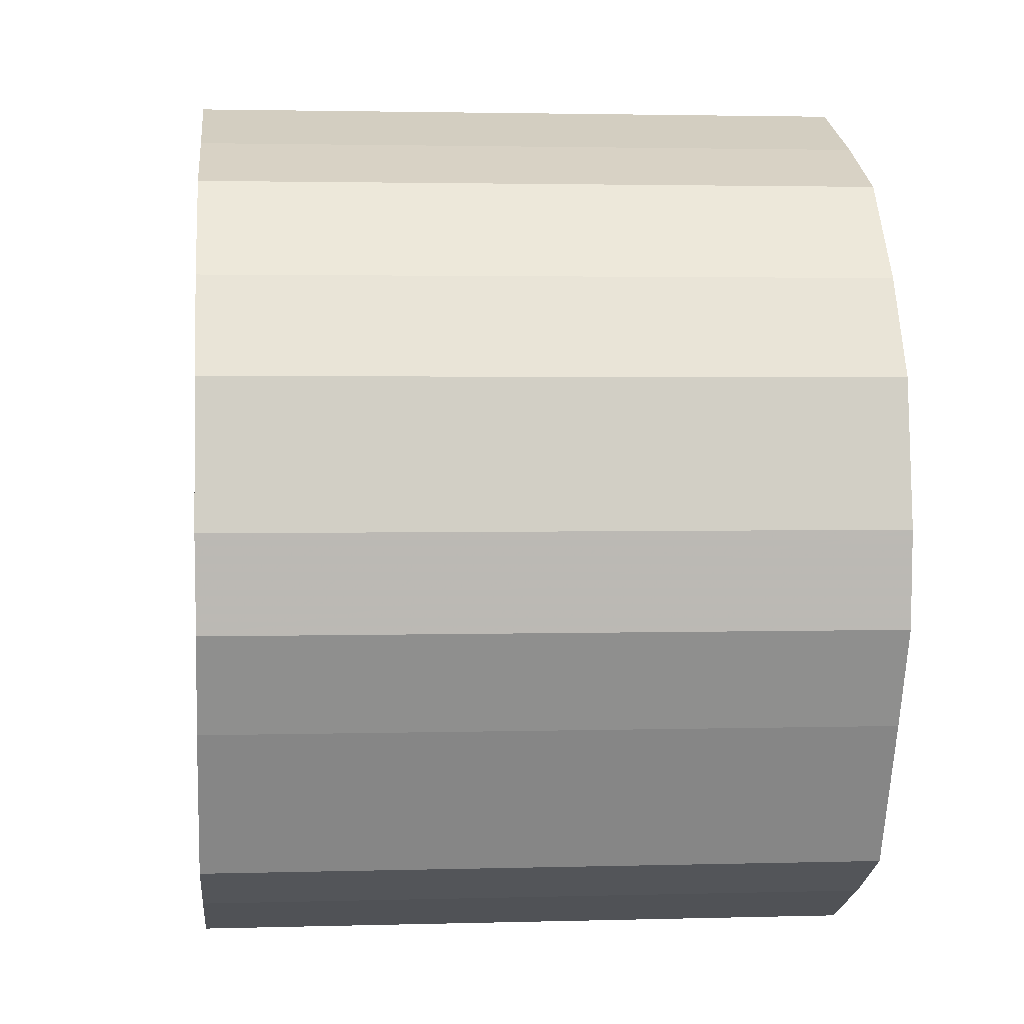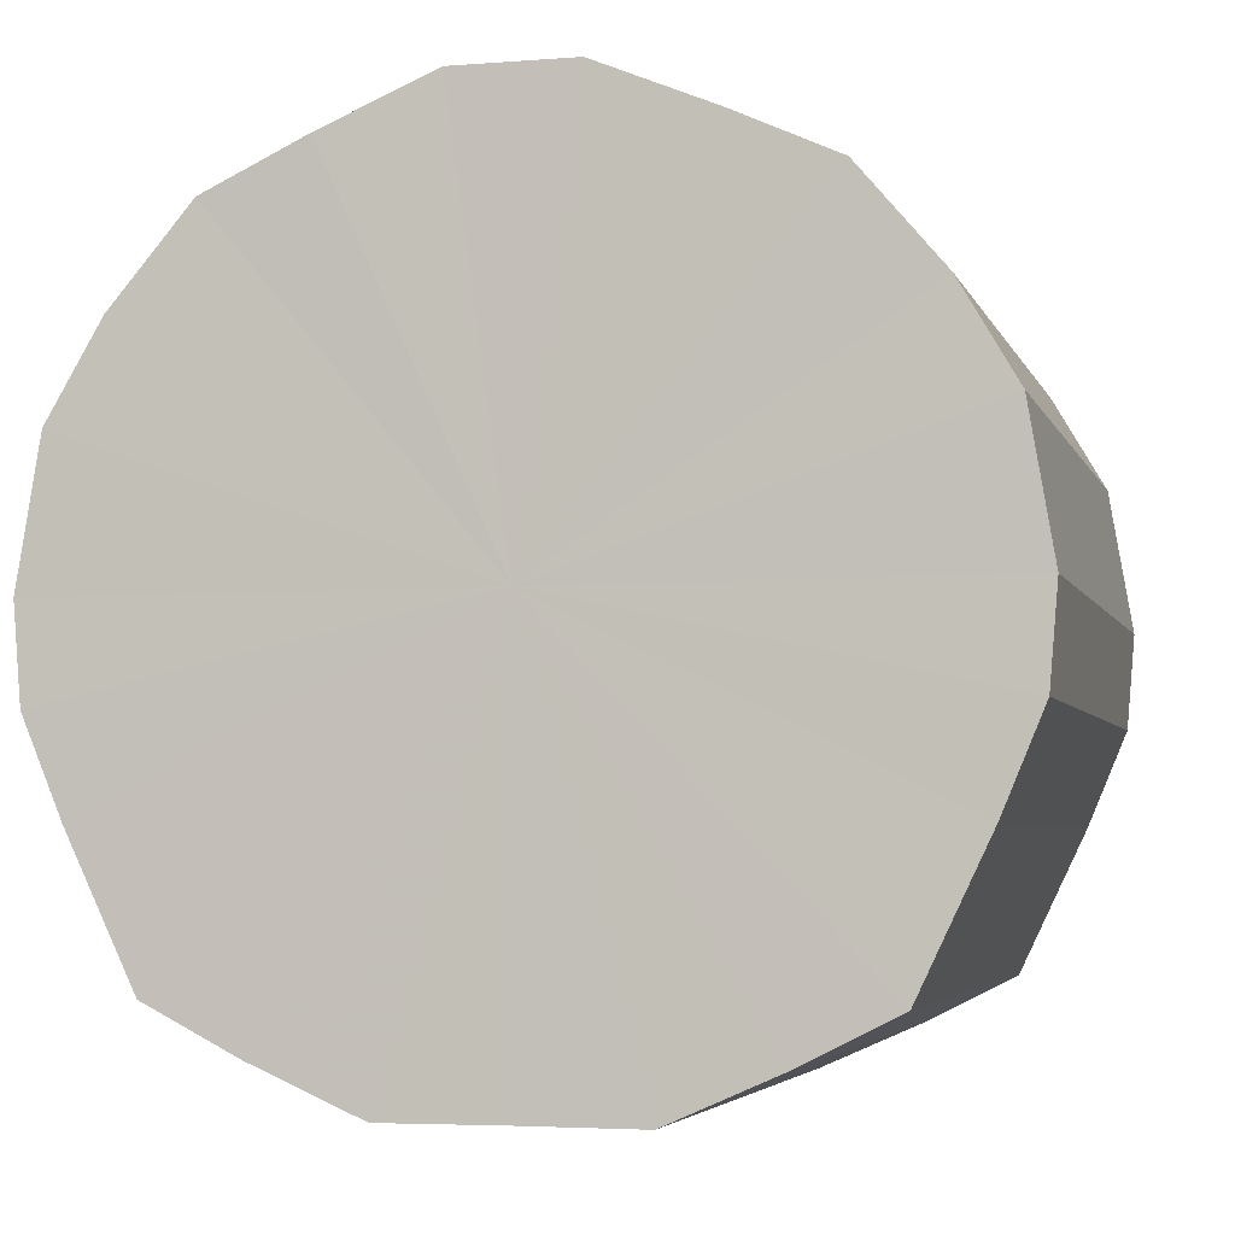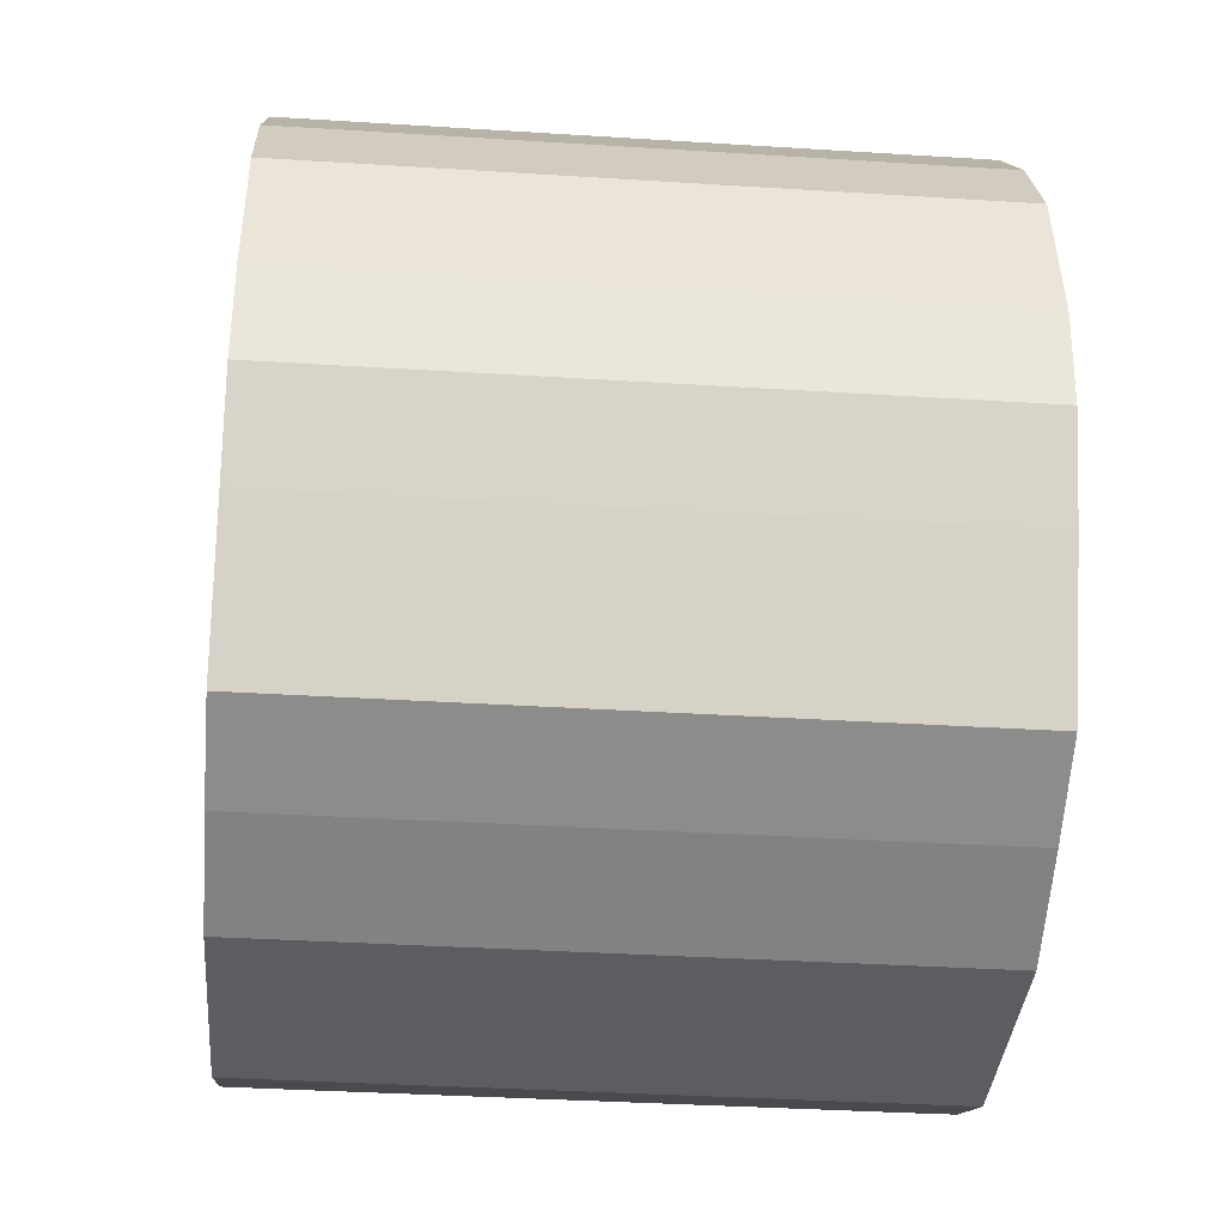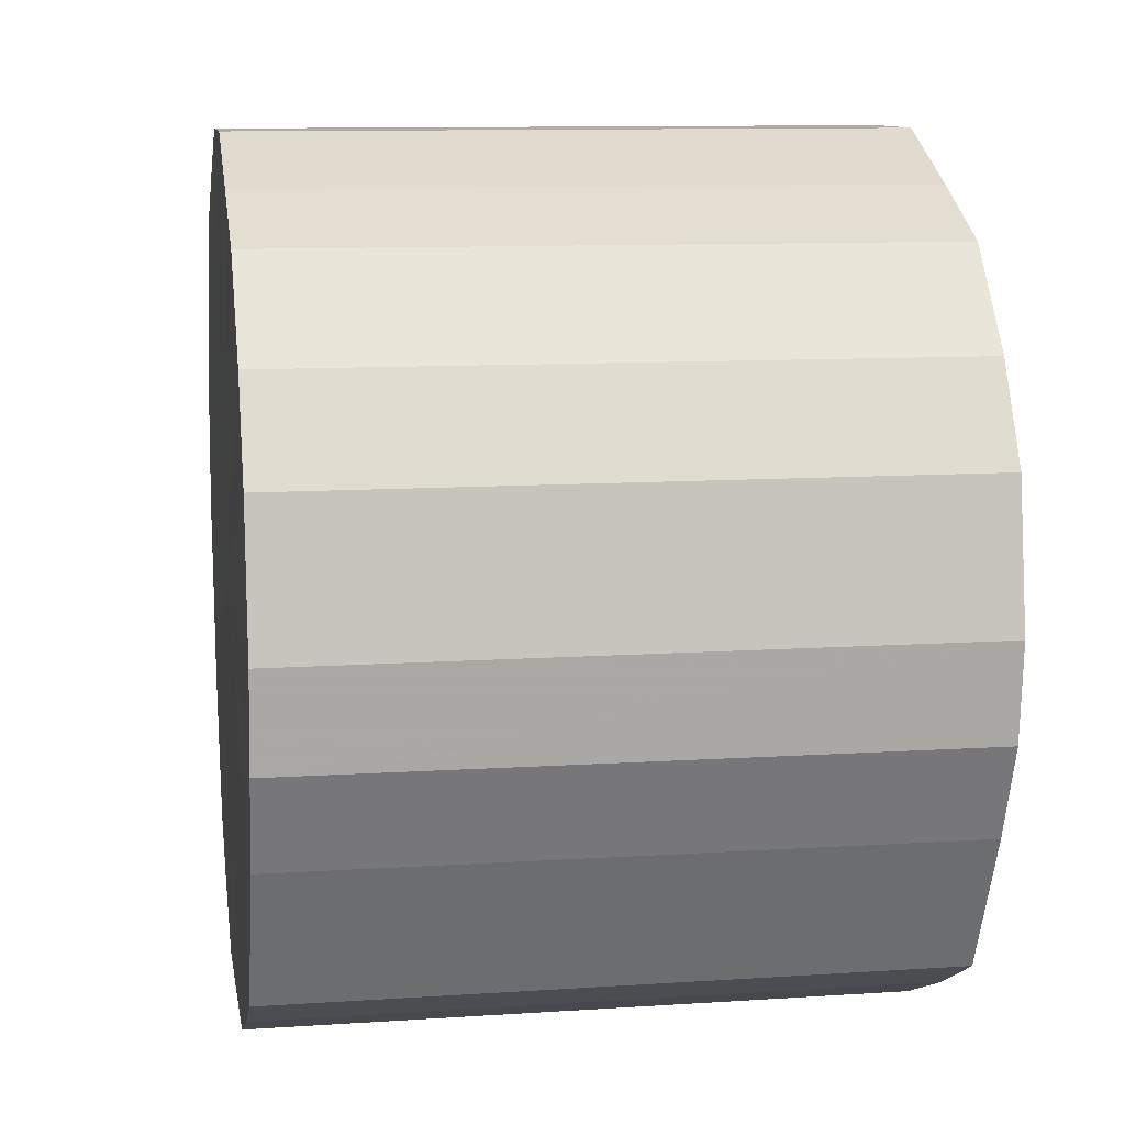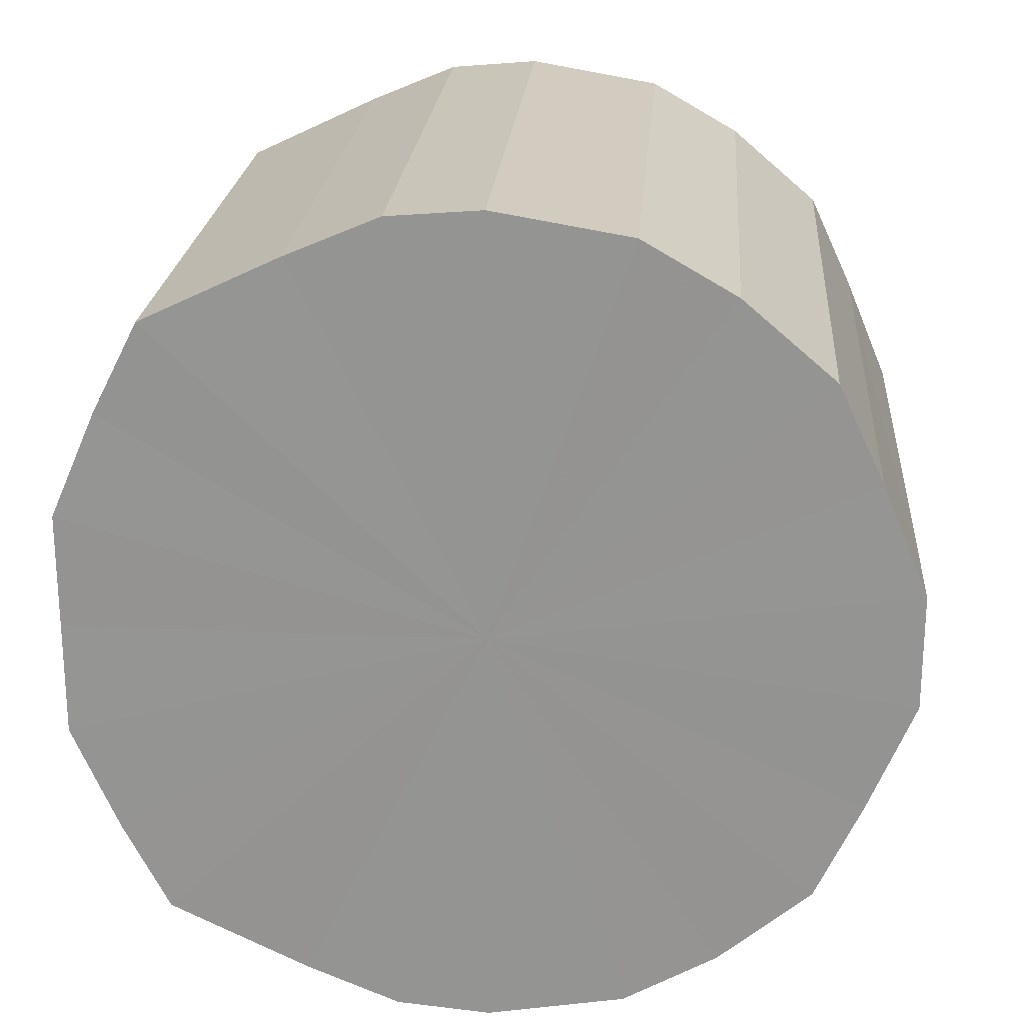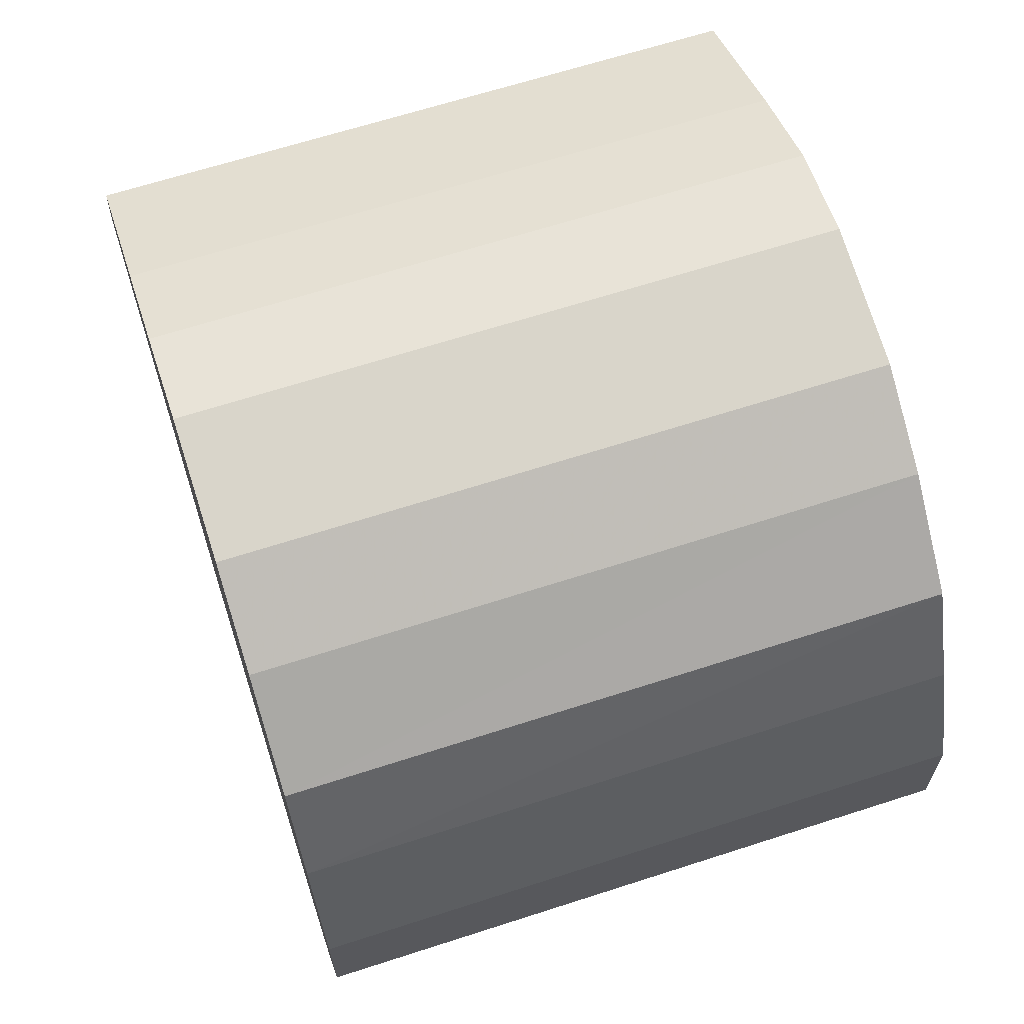
<metadata>
{"format":"obj","ext":"obj","renderer":"f3d","projection":"perspective","resolution":1024,"background":"white","views":[{"elev":2.3,"azim":174.3,"up":"+Y"},{"elev":-4.5,"azim":-75.2,"up":"+Y"},{"elev":-36.8,"azim":175.3,"up":"+Y"},{"elev":10.4,"azim":-9.3,"up":"+Y"},{"elev":22.3,"azim":94.4,"up":"+Z"},{"elev":65.6,"azim":162.0,"up":"+Z"}]}
</metadata>
<code>
o 10013
v 2245 1915 7.307
v 2245 1915 7.282
v 2245 1915 7.307
v 2245 1915 7.259
v 2245 1915 7.282
v 2245 1915 7.332
v 2245 1915 7.332
v 2245 1915 7.24
v 2245 1915 7.259
v 2245 1915 7.355
v 2245 1915 7.355
v 2245 1916 7.225
v 2245 1915 7.24
v 2245 1915 7.374
v 2245 1915 7.374
v 2245 1916 7.217
v 2245 1916 7.225
v 2245 1916 7.389
v 2245 1916 7.389
v 2245 1916 7.215
v 2245 1916 7.217
v 2245 1916 7.397
v 2245 1916 7.397
v 2245 1916 7.22
v 2245 1916 7.215
v 2245 1916 7.399
v 2245 1916 7.399
v 2245 1916 7.232
v 2245 1916 7.22
v 2245 1916 7.394
v 2245 1916 7.394
v 2245 1916 7.249
v 2245 1916 7.232
v 2245 1916 7.382
v 2245 1916 7.382
v 2245 1916 7.271
v 2245 1916 7.249
v 2245 1916 7.365
v 2245 1916 7.365
v 2245 1916 7.295
v 2245 1916 7.271
v 2245 1916 7.344
v 2245 1916 7.344
v 2245 1916 7.32
v 2245 1916 7.295
v 2245 1916 7.32
v 2245 1915 7.307
v 2245 1915 7.282
v 2245 1915 7.282
v 2245 1915 7.259
v 2245 1915 7.259
v 2245 1915 7.332
v 2245 1915 7.307
v 2245 1915 7.355
v 2245 1915 7.332
v 2245 1915 7.24
v 2245 1915 7.24
v 2245 1915 7.374
v 2245 1915 7.355
v 2245 1916 7.389
v 2245 1915 7.374
v 2245 1916 7.225
v 2245 1916 7.225
v 2245 1916 7.397
v 2245 1916 7.389
v 2245 1916 7.399
v 2245 1916 7.397
v 2245 1916 7.217
v 2245 1916 7.217
v 2245 1916 7.394
v 2245 1916 7.399
v 2245 1916 7.382
v 2245 1916 7.394
v 2245 1916 7.215
v 2245 1916 7.215
v 2245 1916 7.365
v 2245 1916 7.382
v 2245 1916 7.344
v 2245 1916 7.365
v 2245 1916 7.22
v 2245 1916 7.22
v 2245 1916 7.32
v 2245 1916 7.344
v 2245 1916 7.295
v 2245 1916 7.32
v 2245 1916 7.232
v 2245 1916 7.232
v 2245 1916 7.271
v 2245 1916 7.295
v 2245 1916 7.249
v 2245 1916 7.271
v 2245 1916 7.249
v 2245 1916 7.307
v 2245 1915 7.282
v 2245 1915 7.307
v 2245 1915 7.259
v 2245 1915 7.332
v 2245 1915 7.24
v 2245 1915 7.355
v 2245 1916 7.225
v 2245 1915 7.374
v 2245 1916 7.217
v 2245 1916 7.389
v 2245 1916 7.215
v 2245 1916 7.397
v 2245 1916 7.22
v 2245 1916 7.399
v 2245 1916 7.232
v 2245 1916 7.394
v 2245 1916 7.249
v 2245 1916 7.382
v 2245 1916 7.271
v 2245 1916 7.365
v 2245 1916 7.295
v 2245 1916 7.344
v 2245 1916 7.32
v 2245 1916 7.307
v 2245 1915 7.307
v 2245 1915 7.282
v 2245 1915 7.332
v 2245 1915 7.259
v 2245 1915 7.355
v 2245 1915 7.24
v 2245 1915 7.374
v 2245 1916 7.225
v 2245 1916 7.389
v 2245 1916 7.217
v 2245 1916 7.397
v 2245 1916 7.215
v 2245 1916 7.399
v 2245 1916 7.22
v 2245 1916 7.394
v 2245 1916 7.232
v 2245 1916 7.382
v 2245 1916 7.249
v 2245 1916 7.365
v 2245 1916 7.271
v 2245 1916 7.344
v 2245 1916 7.295
v 2245 1916 7.32
f 1 2 3
f 2 4 5
f 6 1 7
f 4 8 9
f 10 6 11
f 8 12 13
f 14 10 15
f 12 16 17
f 18 14 19
f 16 20 21
f 22 18 23
f 20 24 25
f 26 22 27
f 24 28 29
f 30 26 31
f 28 32 33
f 34 30 35
f 32 36 37
f 38 34 39
f 36 40 41
f 42 38 43
f 40 44 45
f 44 42 46
f 47 48 49
f 49 50 51
f 52 53 47
f 54 55 52
f 51 56 57
f 58 59 54
f 60 61 58
f 57 62 63
f 64 65 60
f 66 67 64
f 63 68 69
f 70 71 66
f 72 73 70
f 69 74 75
f 76 77 72
f 78 79 76
f 75 80 81
f 82 83 78
f 84 85 82
f 81 86 87
f 88 89 84
f 90 91 88
f 87 92 90
f 93 94 95
f 93 96 94
f 93 95 97
f 93 98 96
f 93 97 99
f 93 100 98
f 93 99 101
f 93 102 100
f 93 101 103
f 93 104 102
f 93 103 105
f 93 106 104
f 93 105 107
f 93 108 106
f 93 107 109
f 93 110 108
f 93 109 111
f 93 112 110
f 93 111 113
f 93 114 112
f 93 113 115
f 93 116 114
f 93 115 116
f 117 118 119
f 117 120 118
f 117 119 121
f 117 122 120
f 117 121 123
f 117 124 122
f 117 123 125
f 117 126 124
f 117 125 127
f 117 128 126
f 117 127 129
f 117 130 128
f 117 129 131
f 117 132 130
f 117 131 133
f 117 134 132
f 117 133 135
f 117 136 134
f 117 135 137
f 117 138 136
f 117 137 139
f 117 140 138
f 117 139 140

</code>
